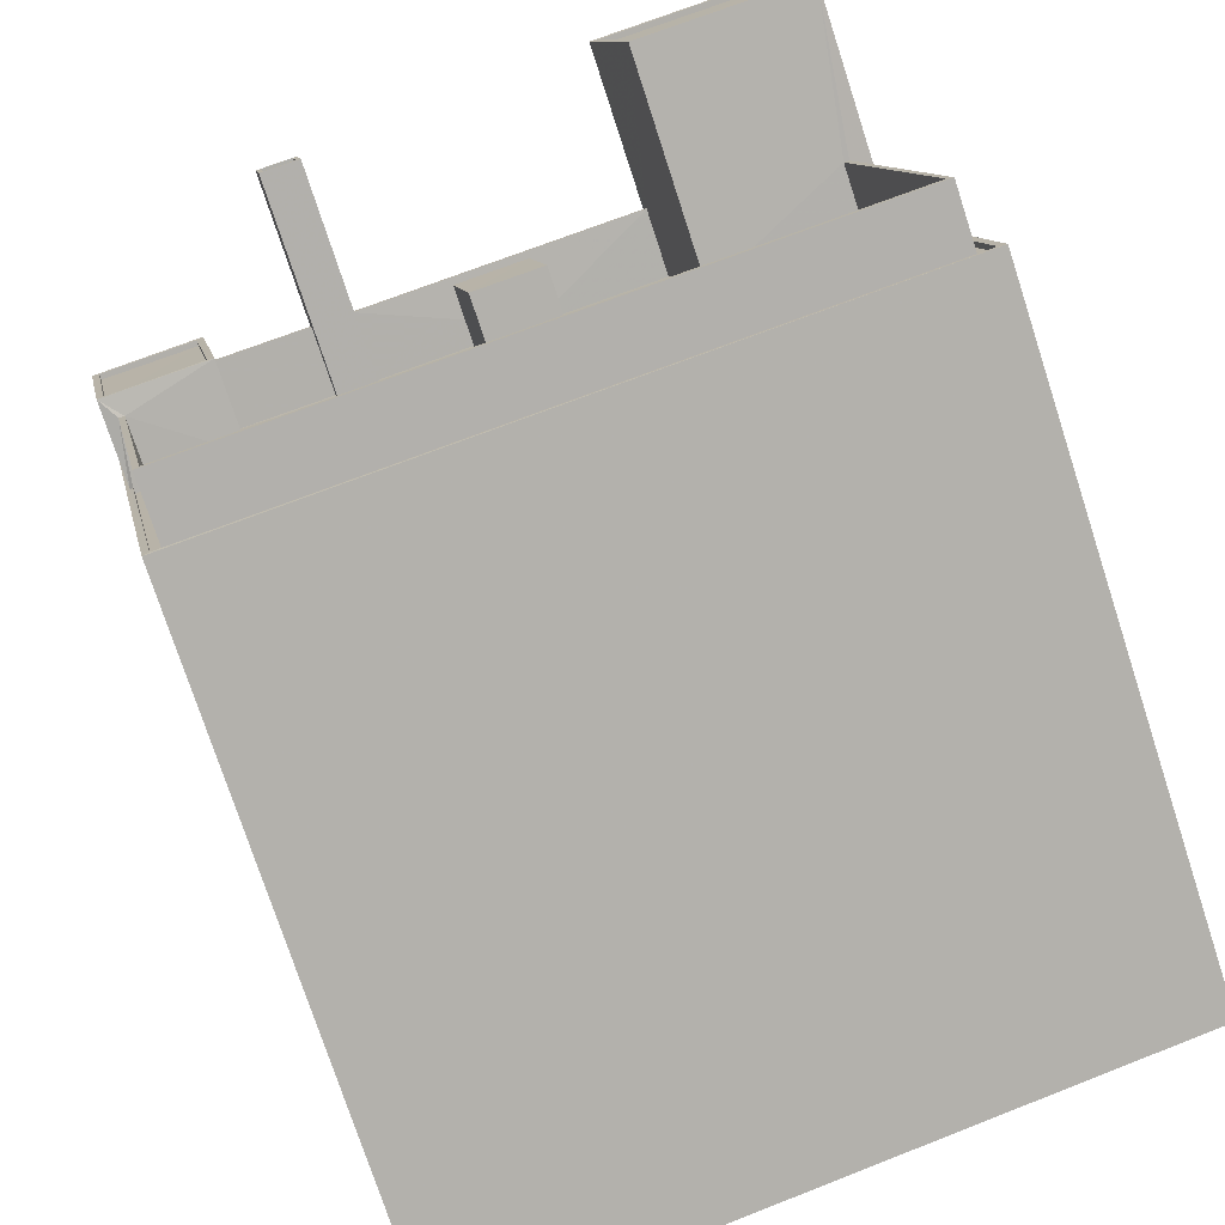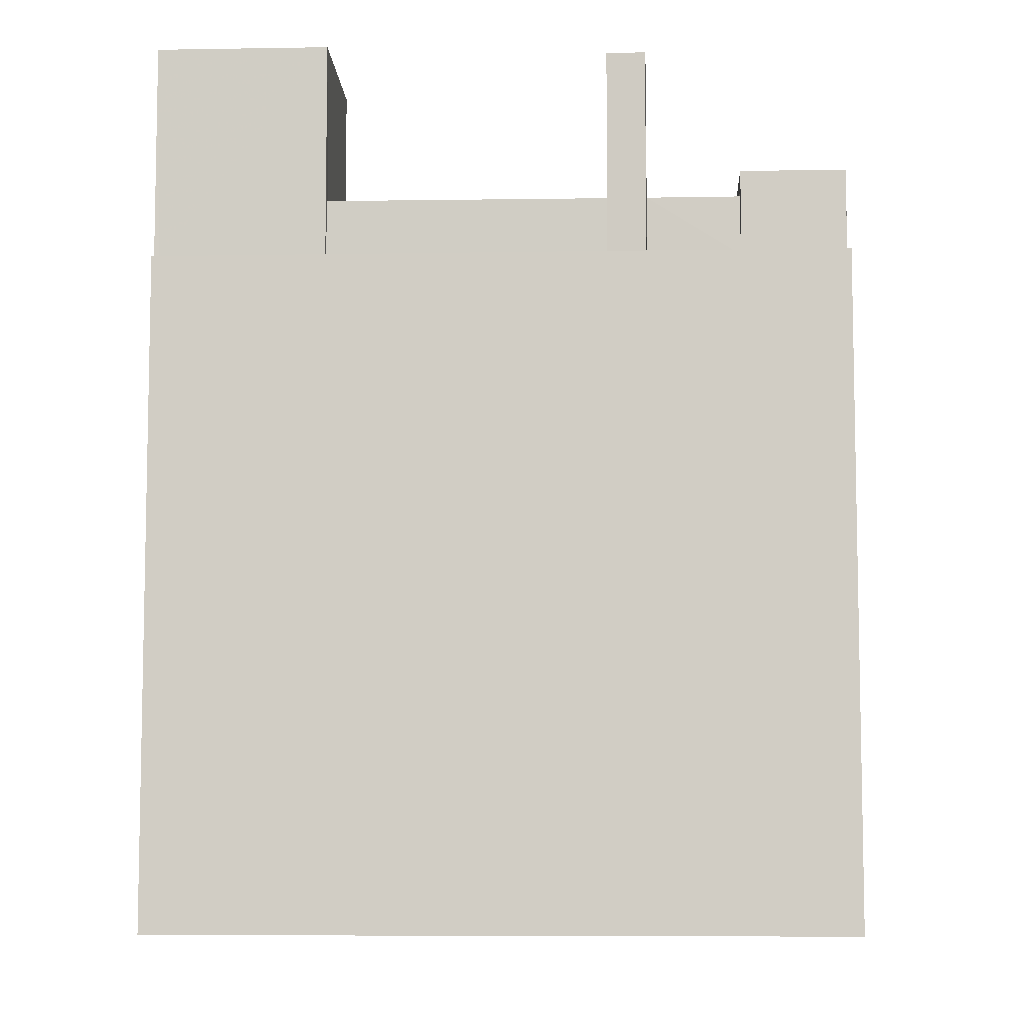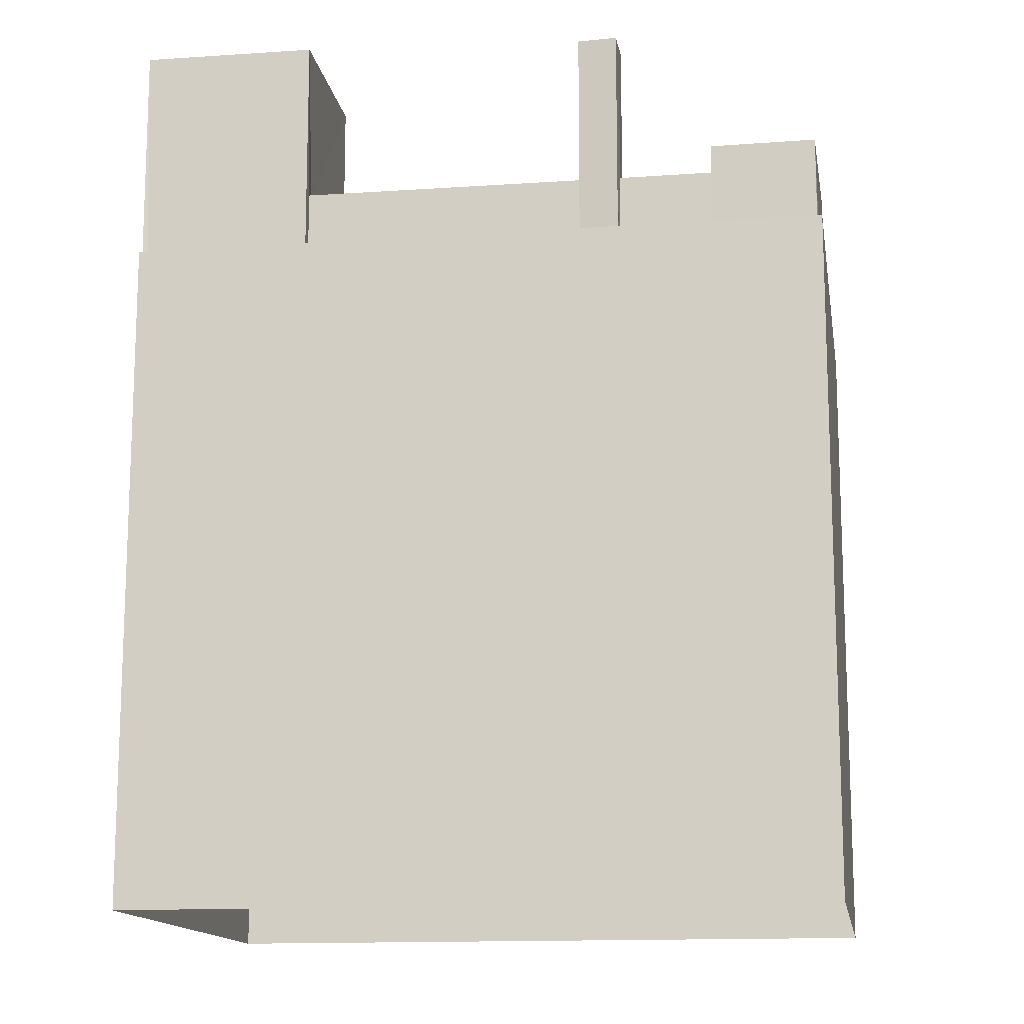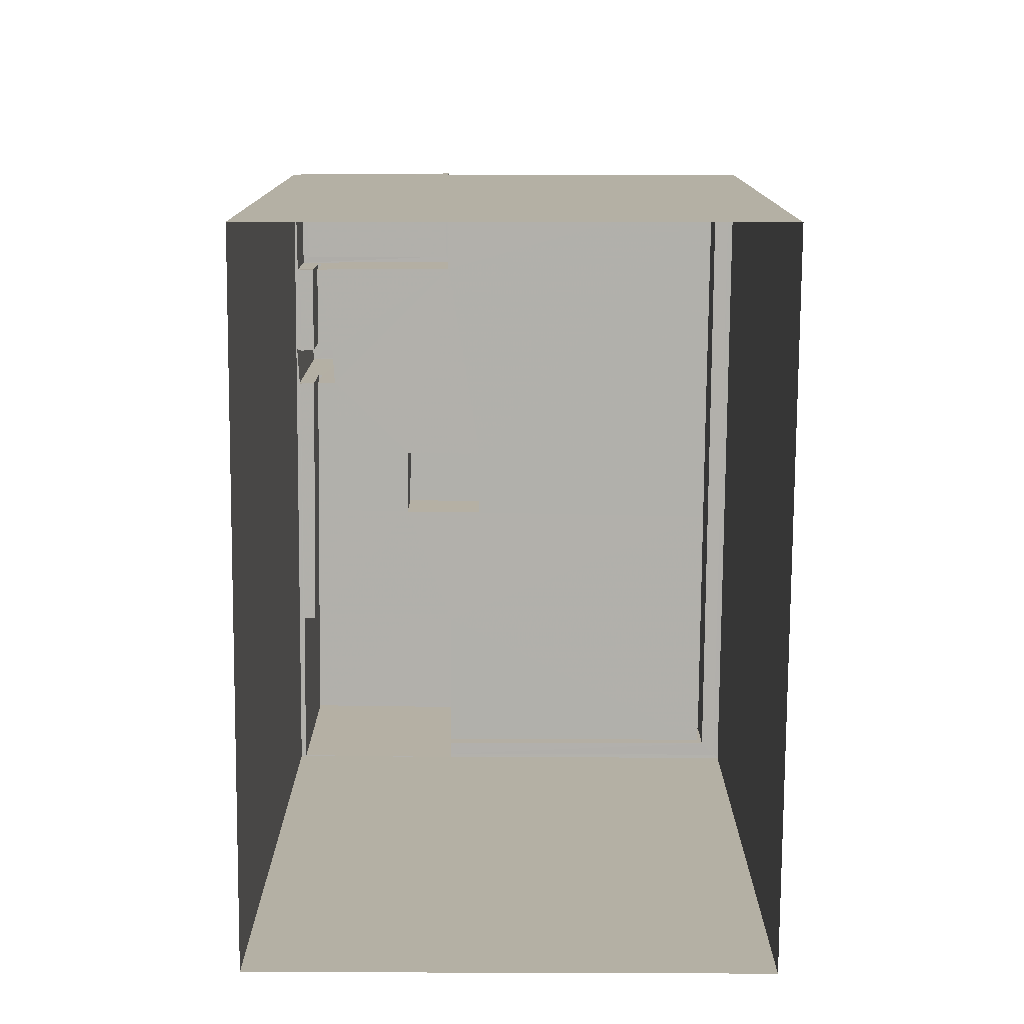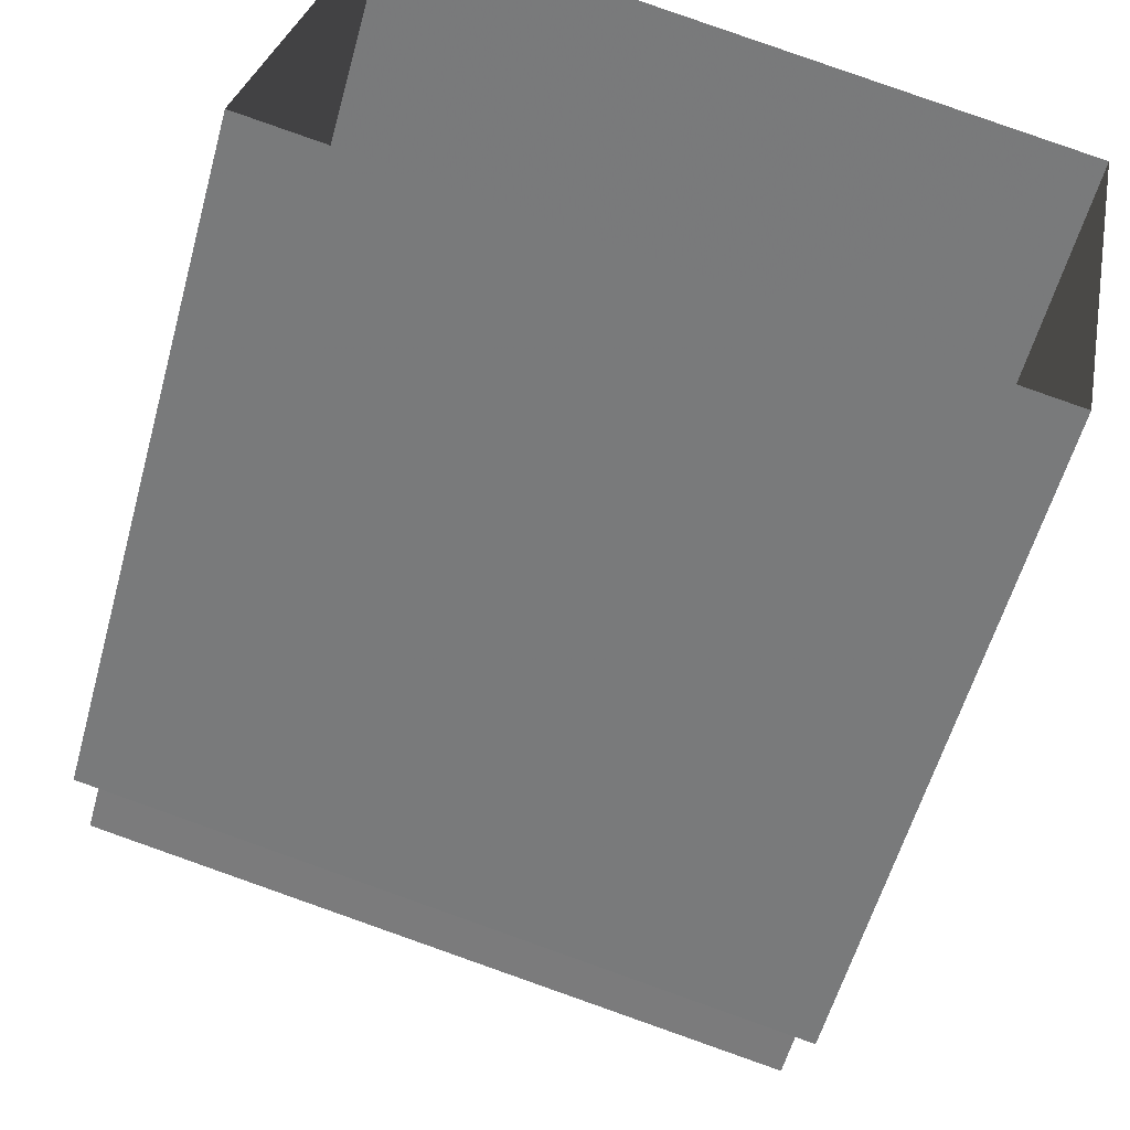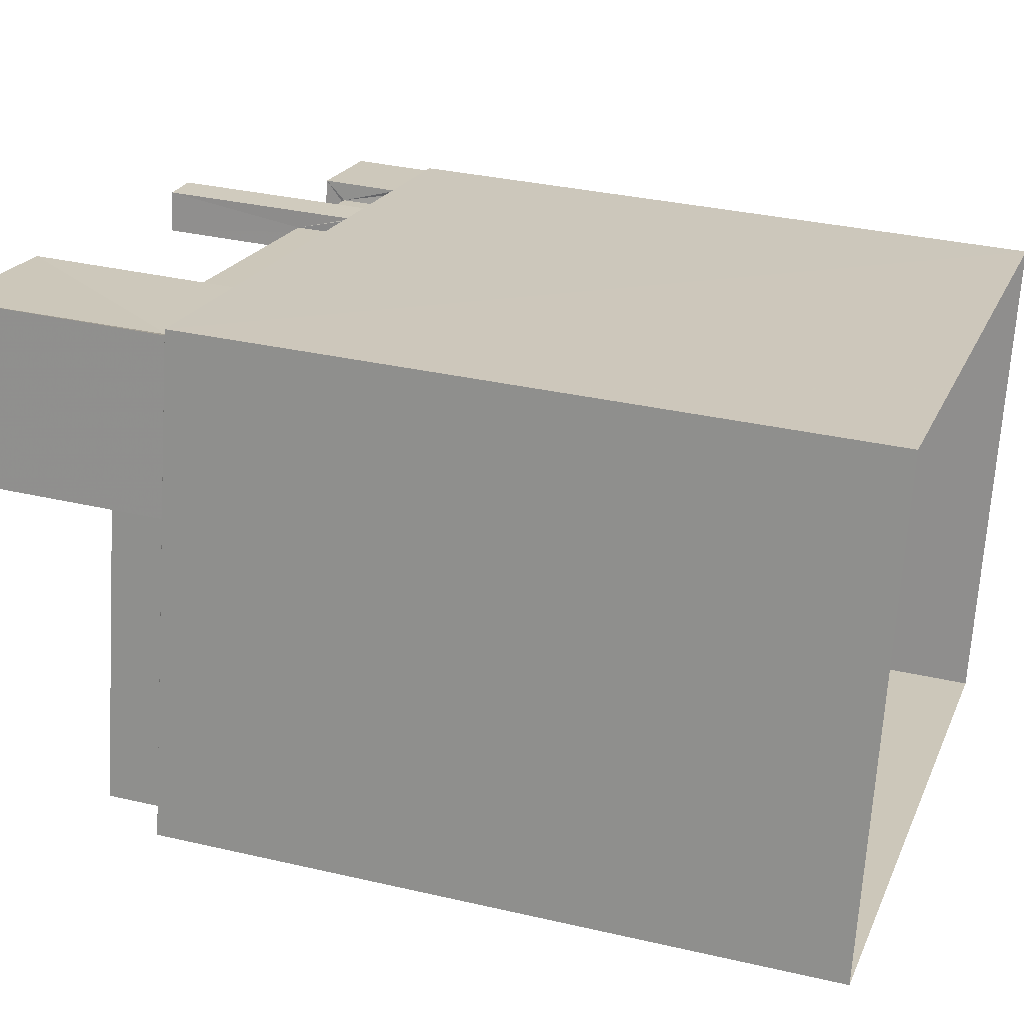
<metadata>
{"format":"obj","ext":"obj","renderer":"f3d","projection":"perspective","resolution":1024,"background":"white","views":[{"elev":-75.5,"azim":18.0,"up":"+Y"},{"elev":-7.6,"azim":-165.6,"up":"+Z"},{"elev":-13.9,"azim":-159.6,"up":"+Z"},{"elev":-78.5,"azim":-78.6,"up":"+Z"},{"elev":-56.8,"azim":164.6,"up":"+Y"},{"elev":32.2,"azim":108.2,"up":"+Y"}]}
</metadata>
<code>
v 1.24e+05 7.847e+05 21.82
v 1.24e+05 7.847e+05 21.82
v 1.24e+05 7.847e+05 21.82
v 1.24e+05 7.847e+05 21.82
v 1.24e+05 7.847e+05 61.53
v 1.24e+05 7.847e+05 61.53
v 1.24e+05 7.847e+05 61.53
v 1.24e+05 7.847e+05 61.53
v 1.24e+05 7.847e+05 62.53
v 1.24e+05 7.847e+05 62.53
v 1.24e+05 7.847e+05 62.53
v 1.24e+05 7.847e+05 62.53
v 1.24e+05 7.847e+05 62.53
v 1.24e+05 7.847e+05 62.53
v 1.24e+05 7.847e+05 62.53
v 1.24e+05 7.847e+05 62.53
v 1.24e+05 7.847e+05 55.79
v 1.24e+05 7.847e+05 55.79
v 1.24e+05 7.847e+05 55.79
v 1.24e+05 7.847e+05 55.79
v 1.24e+05 7.847e+05 55.79
v 1.24e+05 7.847e+05 55.79
v 1.24e+05 7.847e+05 55.79
v 1.24e+05 7.847e+05 55.79
v 1.24e+05 7.847e+05 55.79
v 1.24e+05 7.847e+05 55.79
v 1.24e+05 7.847e+05 55.79
v 1.24e+05 7.847e+05 55.79
v 1.24e+05 7.847e+05 55.79
v 1.24e+05 7.847e+05 55.79
v 1.24e+05 7.847e+05 55.79
v 1.24e+05 7.847e+05 55.79
v 1.24e+05 7.847e+05 52.77
v 1.24e+05 7.847e+05 52.77
v 1.24e+05 7.847e+05 52.77
v 1.24e+05 7.847e+05 52.77
v 1.24e+05 7.847e+05 52.77
v 1.24e+05 7.847e+05 52.77
v 1.24e+05 7.847e+05 52.77
v 1.24e+05 7.847e+05 52.77
v 1.24e+05 7.847e+05 52.77
v 1.24e+05 7.847e+05 52.77
v 1.24e+05 7.847e+05 52.77
v 1.24e+05 7.847e+05 52.77
v 1.24e+05 7.847e+05 52.77
v 1.24e+05 7.847e+05 52.77
v 1.24e+05 7.847e+05 52.77
v 1.24e+05 7.847e+05 52.77
v 1.24e+05 7.847e+05 52.77
v 1.24e+05 7.847e+05 52.77
v 1.24e+05 7.847e+05 52.77
v 1.24e+05 7.847e+05 52.77
v 1.24e+05 7.847e+05 52.77
v 1.24e+05 7.847e+05 52.77
v 1.24e+05 7.847e+05 52.77
v 1.24e+05 7.847e+05 52.77
v 1.24e+05 7.847e+05 52.77
v 1.24e+05 7.847e+05 52.77
v 1.24e+05 7.847e+05 52.77
v 1.24e+05 7.847e+05 52.77
v 1.24e+05 7.847e+05 52.77
v 1.24e+05 7.847e+05 52.77
v 1.24e+05 7.847e+05 52.77
v 1.24e+05 7.847e+05 52.77
v 1.24e+05 7.847e+05 52.77
v 1.24e+05 7.847e+05 52.77
v 1.24e+05 7.847e+05 52.77
v 1.24e+05 7.847e+05 52.77
v 1.24e+05 7.847e+05 53.02
v 1.24e+05 7.847e+05 53.02
v 1.24e+05 7.847e+05 53.02
v 1.24e+05 7.847e+05 53.02
v 1.24e+05 7.847e+05 53.02
v 1.24e+05 7.847e+05 53.02
v 1.24e+05 7.847e+05 53.02
v 1.24e+05 7.847e+05 53.02
v 1.24e+05 7.847e+05 53.02
v 1.24e+05 7.847e+05 53.02
v 1.24e+05 7.847e+05 53.02
v 1.24e+05 7.847e+05 53.02
v 1.24e+05 7.847e+05 53.02
v 1.24e+05 7.847e+05 53.02
v 1.24e+05 7.847e+05 53.02
v 1.24e+05 7.847e+05 53.02
v 1.24e+05 7.847e+05 53.02
v 1.24e+05 7.847e+05 53.02
v 1.24e+05 7.847e+05 53.02
v 1.24e+05 7.847e+05 53.02
v 1.24e+05 7.847e+05 53.02
v 1.24e+05 7.847e+05 56.06
v 1.24e+05 7.847e+05 56.06
v 1.24e+05 7.847e+05 56.06
v 1.24e+05 7.847e+05 56.06
v 1.24e+05 7.847e+05 56.52
v 1.24e+05 7.847e+05 56.52
v 1.24e+05 7.847e+05 56.52
v 1.24e+05 7.847e+05 56.52
v 1.24e+05 7.847e+05 56.77
v 1.24e+05 7.847e+05 56.77
v 1.24e+05 7.847e+05 56.77
v 1.24e+05 7.847e+05 56.77
v 1.24e+05 7.847e+05 56.77
v 1.24e+05 7.847e+05 56.77
v 1.24e+05 7.847e+05 56.77
v 1.24e+05 7.847e+05 56.77
v 1.24e+05 7.847e+05 62.83
v 1.24e+05 7.847e+05 62.83
v 1.24e+05 7.847e+05 62.83
v 1.24e+05 7.847e+05 62.83
v 1.24e+05 7.847e+05 63.08
v 1.24e+05 7.847e+05 63.08
v 1.24e+05 7.847e+05 63.08
v 1.24e+05 7.847e+05 63.08
v 1.24e+05 7.847e+05 63.08
v 1.24e+05 7.847e+05 63.08
v 1.24e+05 7.847e+05 63.08
v 1.24e+05 7.847e+05 63.08
v 1.24e+05 7.847e+05 53.02
f 1 2 3
f 1 4 2
f 5 6 7
f 8 5 7
f 9 10 11
f 9 12 10
f 10 13 11
f 9 14 15
f 12 9 15
f 15 14 13
f 16 13 10
f 15 13 16
f 17 18 19
f 17 20 18
f 21 22 23
f 21 24 22
f 25 26 27
f 27 26 28
f 29 30 31
f 30 26 25
f 29 31 32
f 30 29 26
f 33 34 35
f 36 37 35
f 36 38 37
f 34 36 35
f 39 40 41
f 41 42 43
f 44 45 46
f 47 48 49
f 50 49 51
f 52 50 51
f 39 49 44
f 44 48 45
f 51 49 43
f 43 39 41
f 49 48 44
f 43 49 39
f 53 54 55
f 55 54 56
f 57 53 58
f 57 58 59
f 55 56 60
f 58 53 55
f 61 62 63
f 64 61 63
f 65 41 40
f 40 66 65
f 66 67 68
f 66 45 67
f 46 45 66
f 46 66 40
f 69 70 71
f 69 72 70
f 71 73 74
f 75 72 69
f 73 76 74
f 69 71 74
f 70 77 78
f 70 72 77
f 79 78 77
f 77 80 79
f 81 78 79
f 82 81 79
f 83 73 84
f 73 71 84
f 85 86 87
f 71 81 88
f 84 71 88
f 86 88 87
f 89 81 82
f 87 81 89
f 88 81 87
f 90 91 92
f 90 93 91
f 94 95 96
f 97 94 96
f 98 99 100
f 99 98 101
f 102 101 98
f 102 98 103
f 104 102 103
f 102 104 105
f 99 105 104
f 99 104 100
f 106 107 108
f 106 109 107
f 110 111 112
f 113 114 115
f 113 112 111
f 110 112 116
f 117 113 115
f 112 113 117
f 115 114 110
f 116 115 110
f 8 12 5
f 8 10 12
f 16 8 7
f 16 10 8
f 15 16 7
f 6 15 7
f 15 6 5
f 12 15 5
f 88 11 13
f 84 88 13
f 43 42 20
f 20 14 43
f 14 20 13
f 35 83 33
f 13 17 84
f 83 17 33
f 20 17 13
f 84 17 83
f 14 9 51
f 43 14 51
f 52 51 21
f 51 9 21
f 62 61 86
f 24 9 11
f 21 9 24
f 61 24 86
f 88 24 11
f 86 24 88
f 24 61 118
f 24 118 22
f 61 64 118
f 33 19 34
f 33 17 19
f 42 41 20
f 41 65 18
f 20 41 18
f 21 23 50
f 52 21 50
f 26 47 28
f 26 48 47
f 59 58 25
f 27 59 25
f 67 45 29
f 45 48 26
f 45 26 29
f 60 30 55
f 60 31 30
f 29 32 68
f 67 29 68
f 30 25 58
f 55 30 58
f 76 73 37
f 38 76 37
f 72 56 54
f 72 75 56
f 53 72 54
f 53 77 72
f 53 80 77
f 53 57 80
f 73 35 37
f 73 83 35
f 85 62 86
f 85 63 62
f 70 78 3
f 2 70 3
f 78 81 1
f 3 78 1
f 71 4 1
f 81 71 1
f 4 71 70
f 2 4 70
f 92 91 44
f 46 92 44
f 91 93 39
f 44 91 39
f 39 90 40
f 39 93 90
f 40 92 46
f 40 90 92
f 102 89 101
f 102 87 89
f 98 100 94
f 97 98 94
f 103 98 97
f 96 103 97
f 104 103 96
f 95 104 96
f 100 95 94
f 100 104 95
f 64 63 118
f 50 23 49
f 23 105 49
f 87 102 22
f 85 87 22
f 63 85 118
f 118 85 22
f 23 22 102
f 102 105 23
f 57 59 80
f 80 27 79
f 27 99 79
f 49 28 47
f 99 28 105
f 99 27 28
f 59 27 80
f 105 28 49
f 79 99 82
f 82 101 89
f 82 99 101
f 110 74 76
f 110 76 111
f 76 36 111
f 76 38 36
f 117 106 108
f 112 117 108
f 116 108 107
f 116 112 108
f 116 107 109
f 115 116 109
f 115 109 106
f 117 115 106
f 74 110 114
f 69 74 114
f 75 69 31
f 60 56 75
f 69 114 31
f 32 114 113
f 60 75 31
f 68 32 66
f 66 32 113
f 31 114 32
f 65 66 18
f 66 113 18
f 34 19 36
f 18 113 111
f 19 18 111
f 36 19 111

</code>
